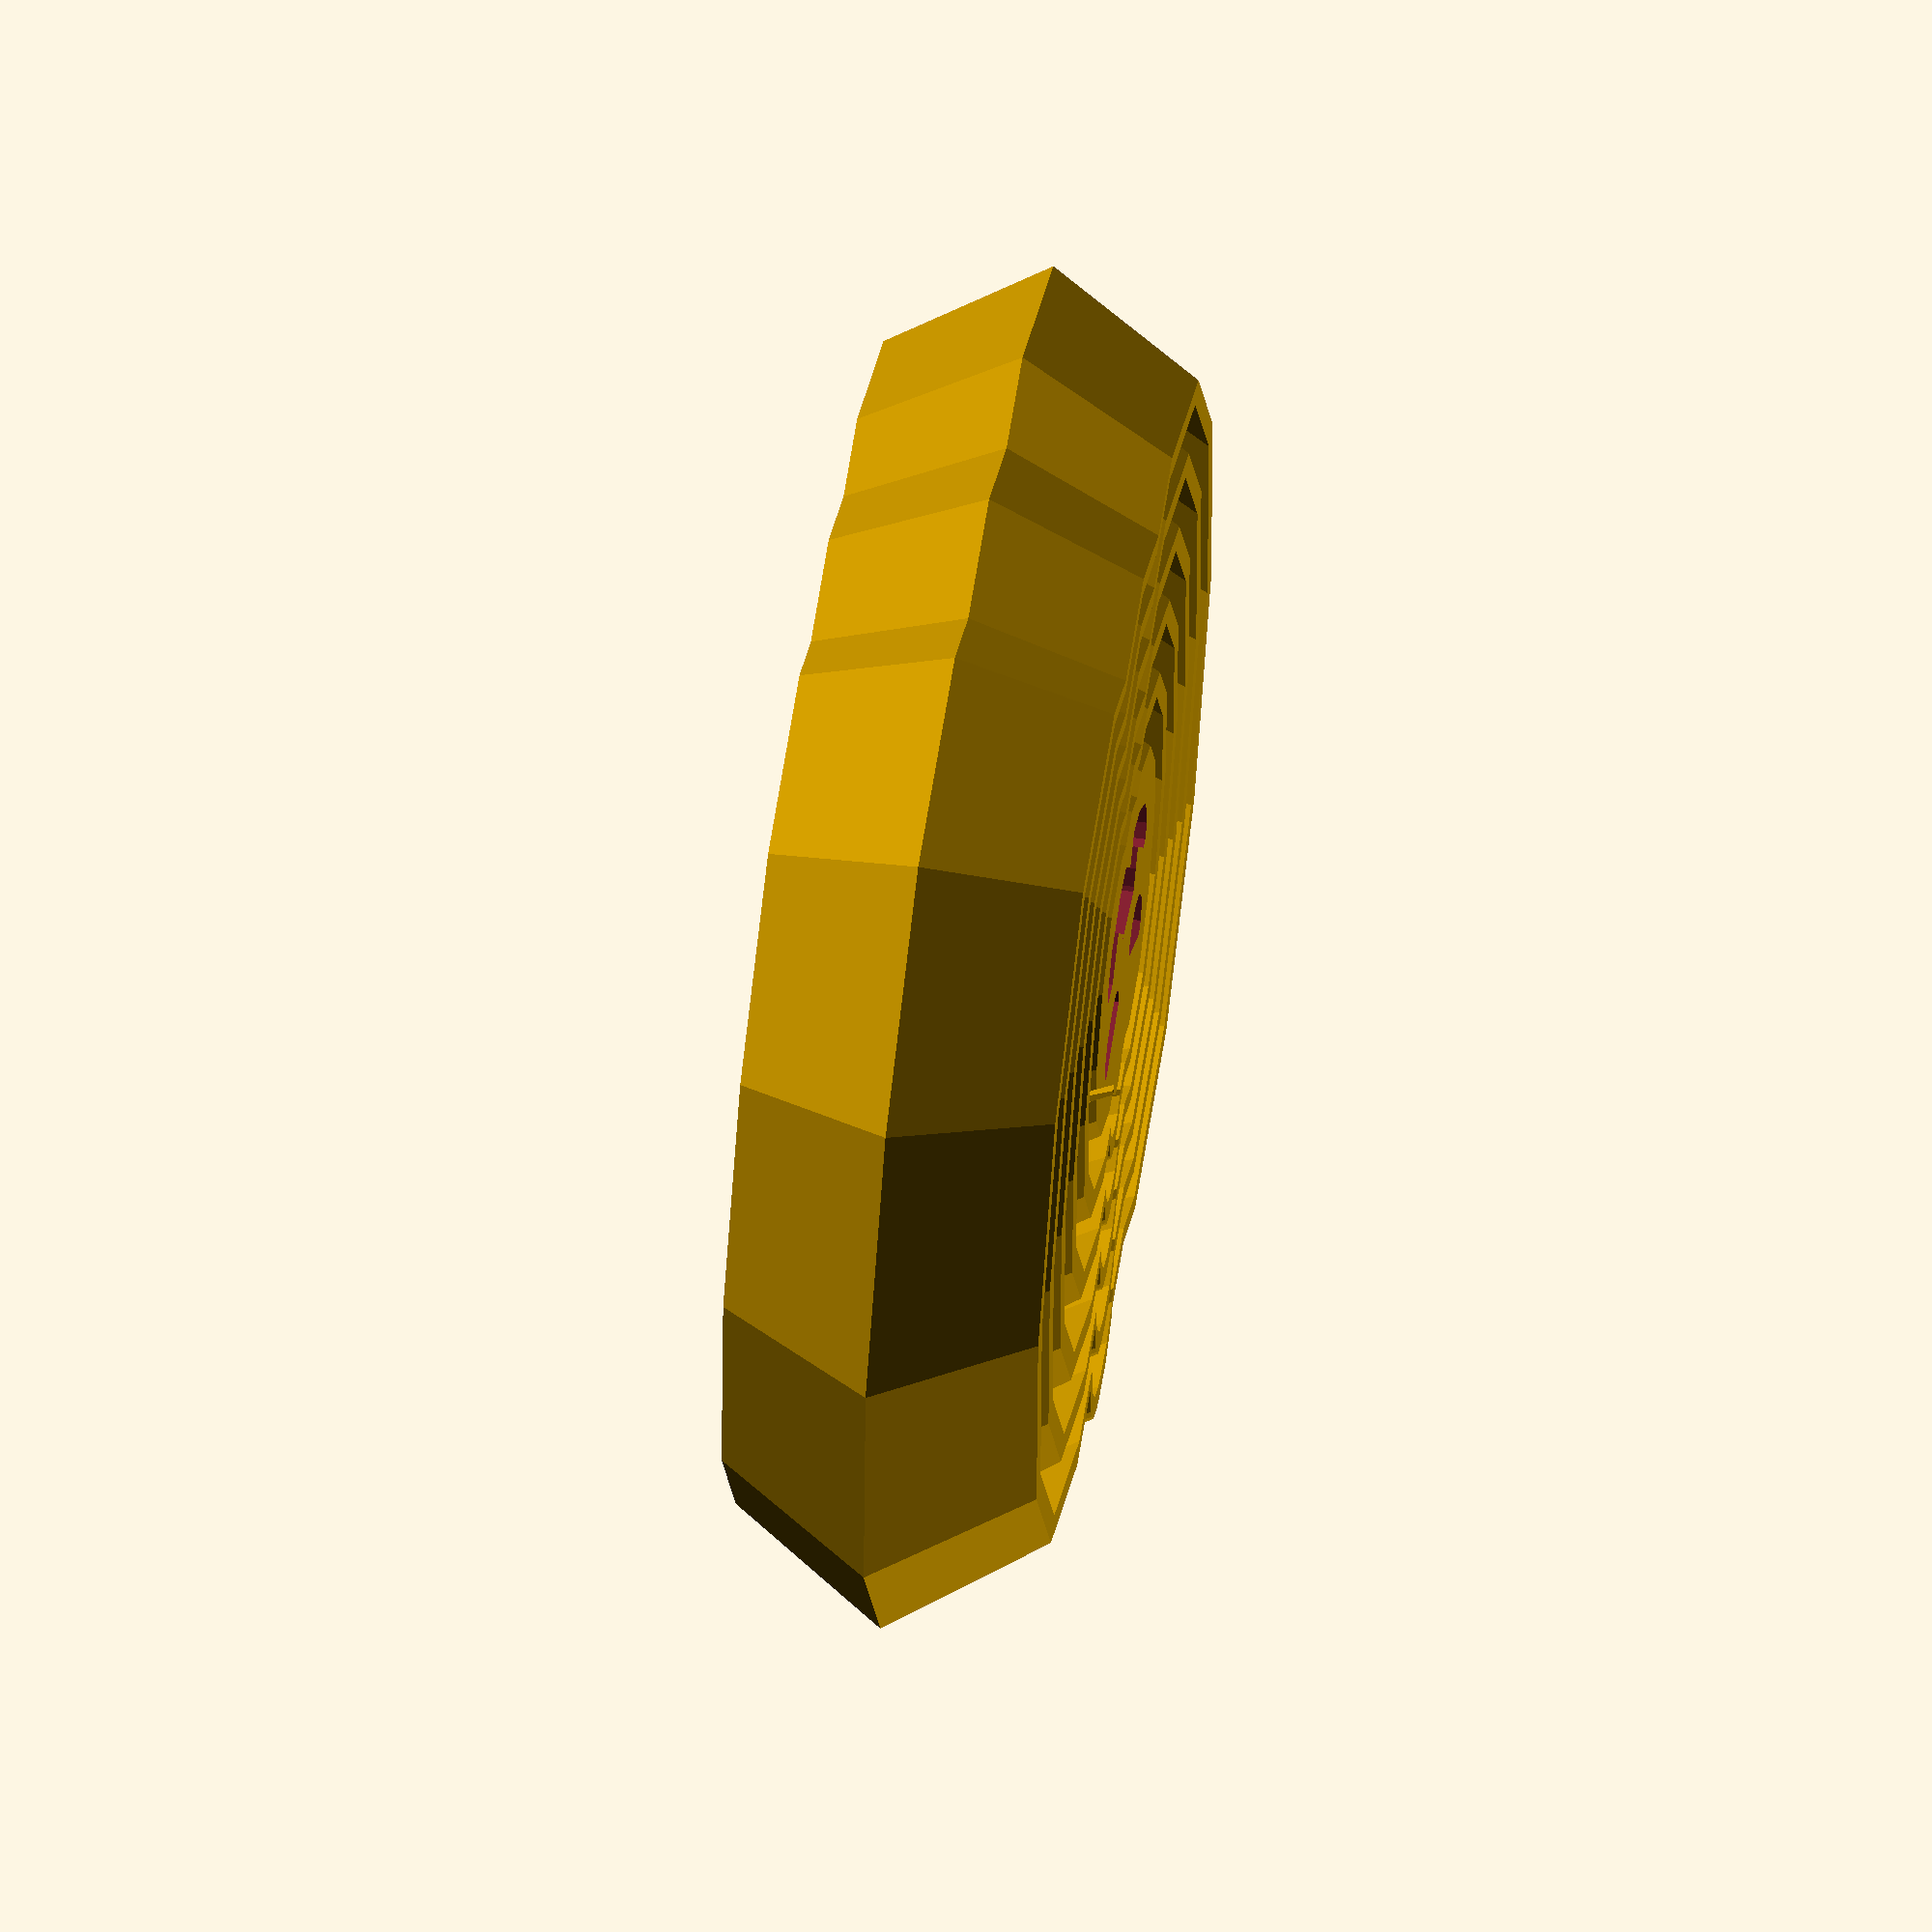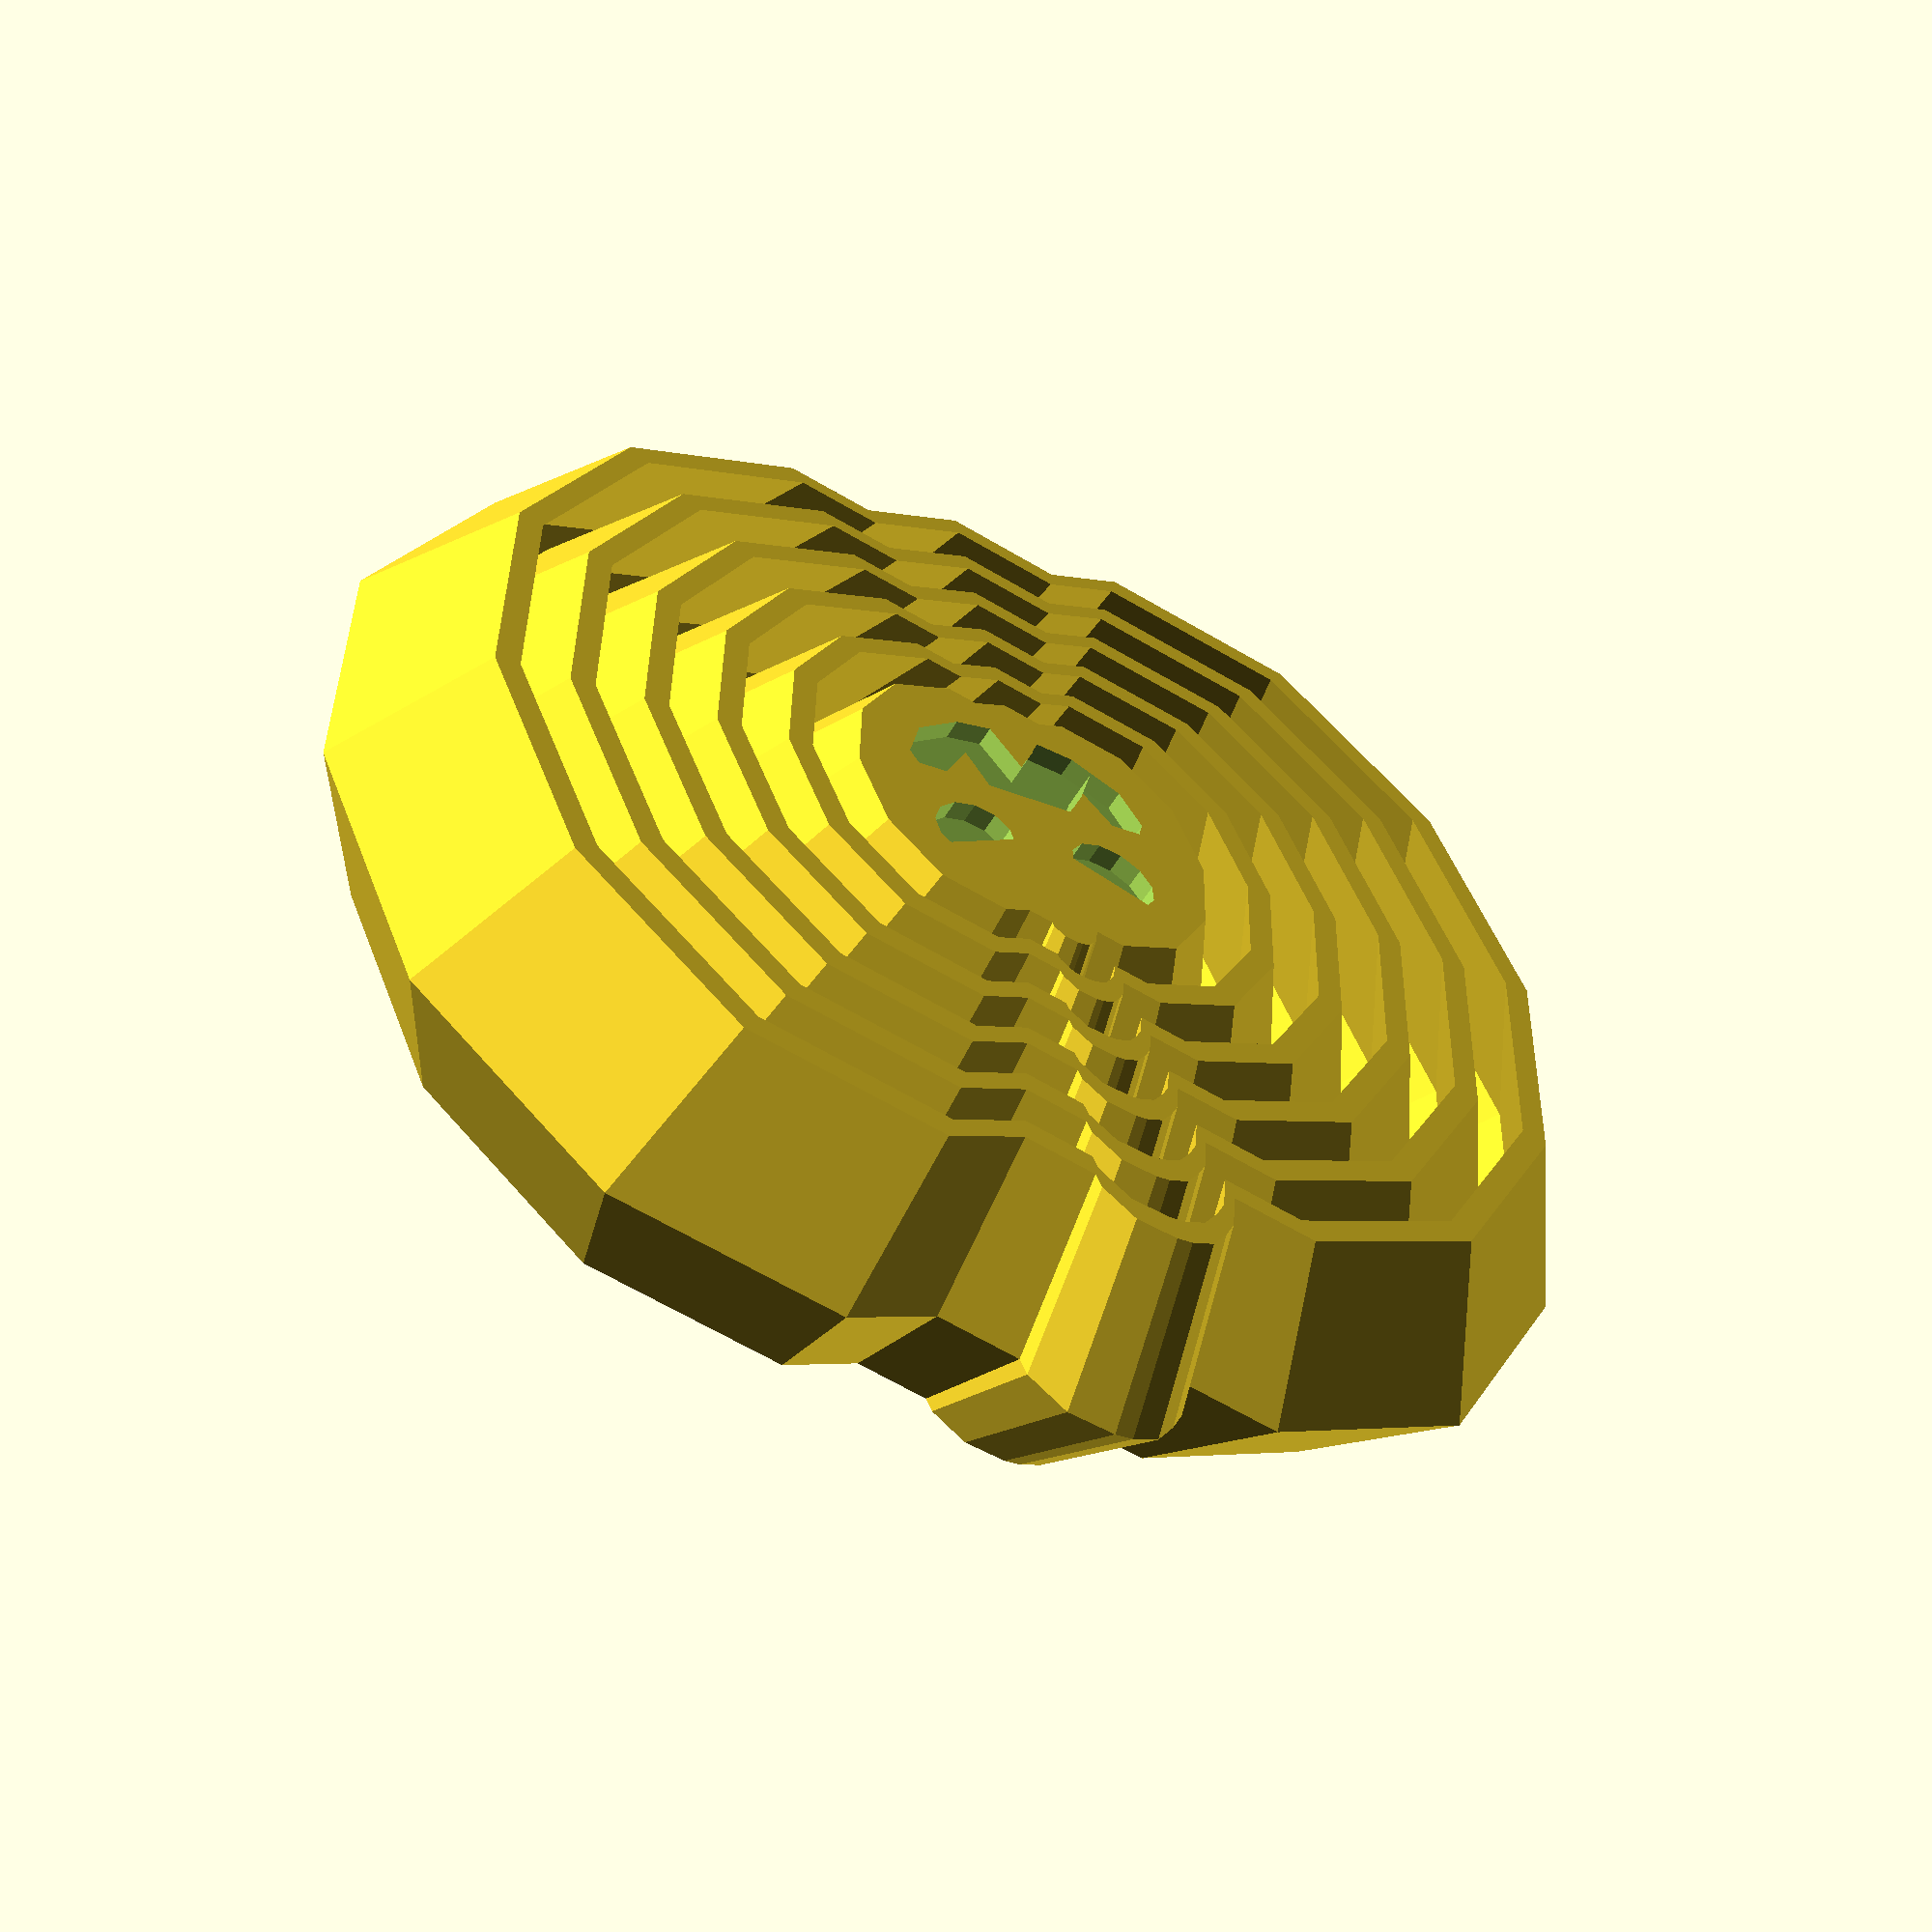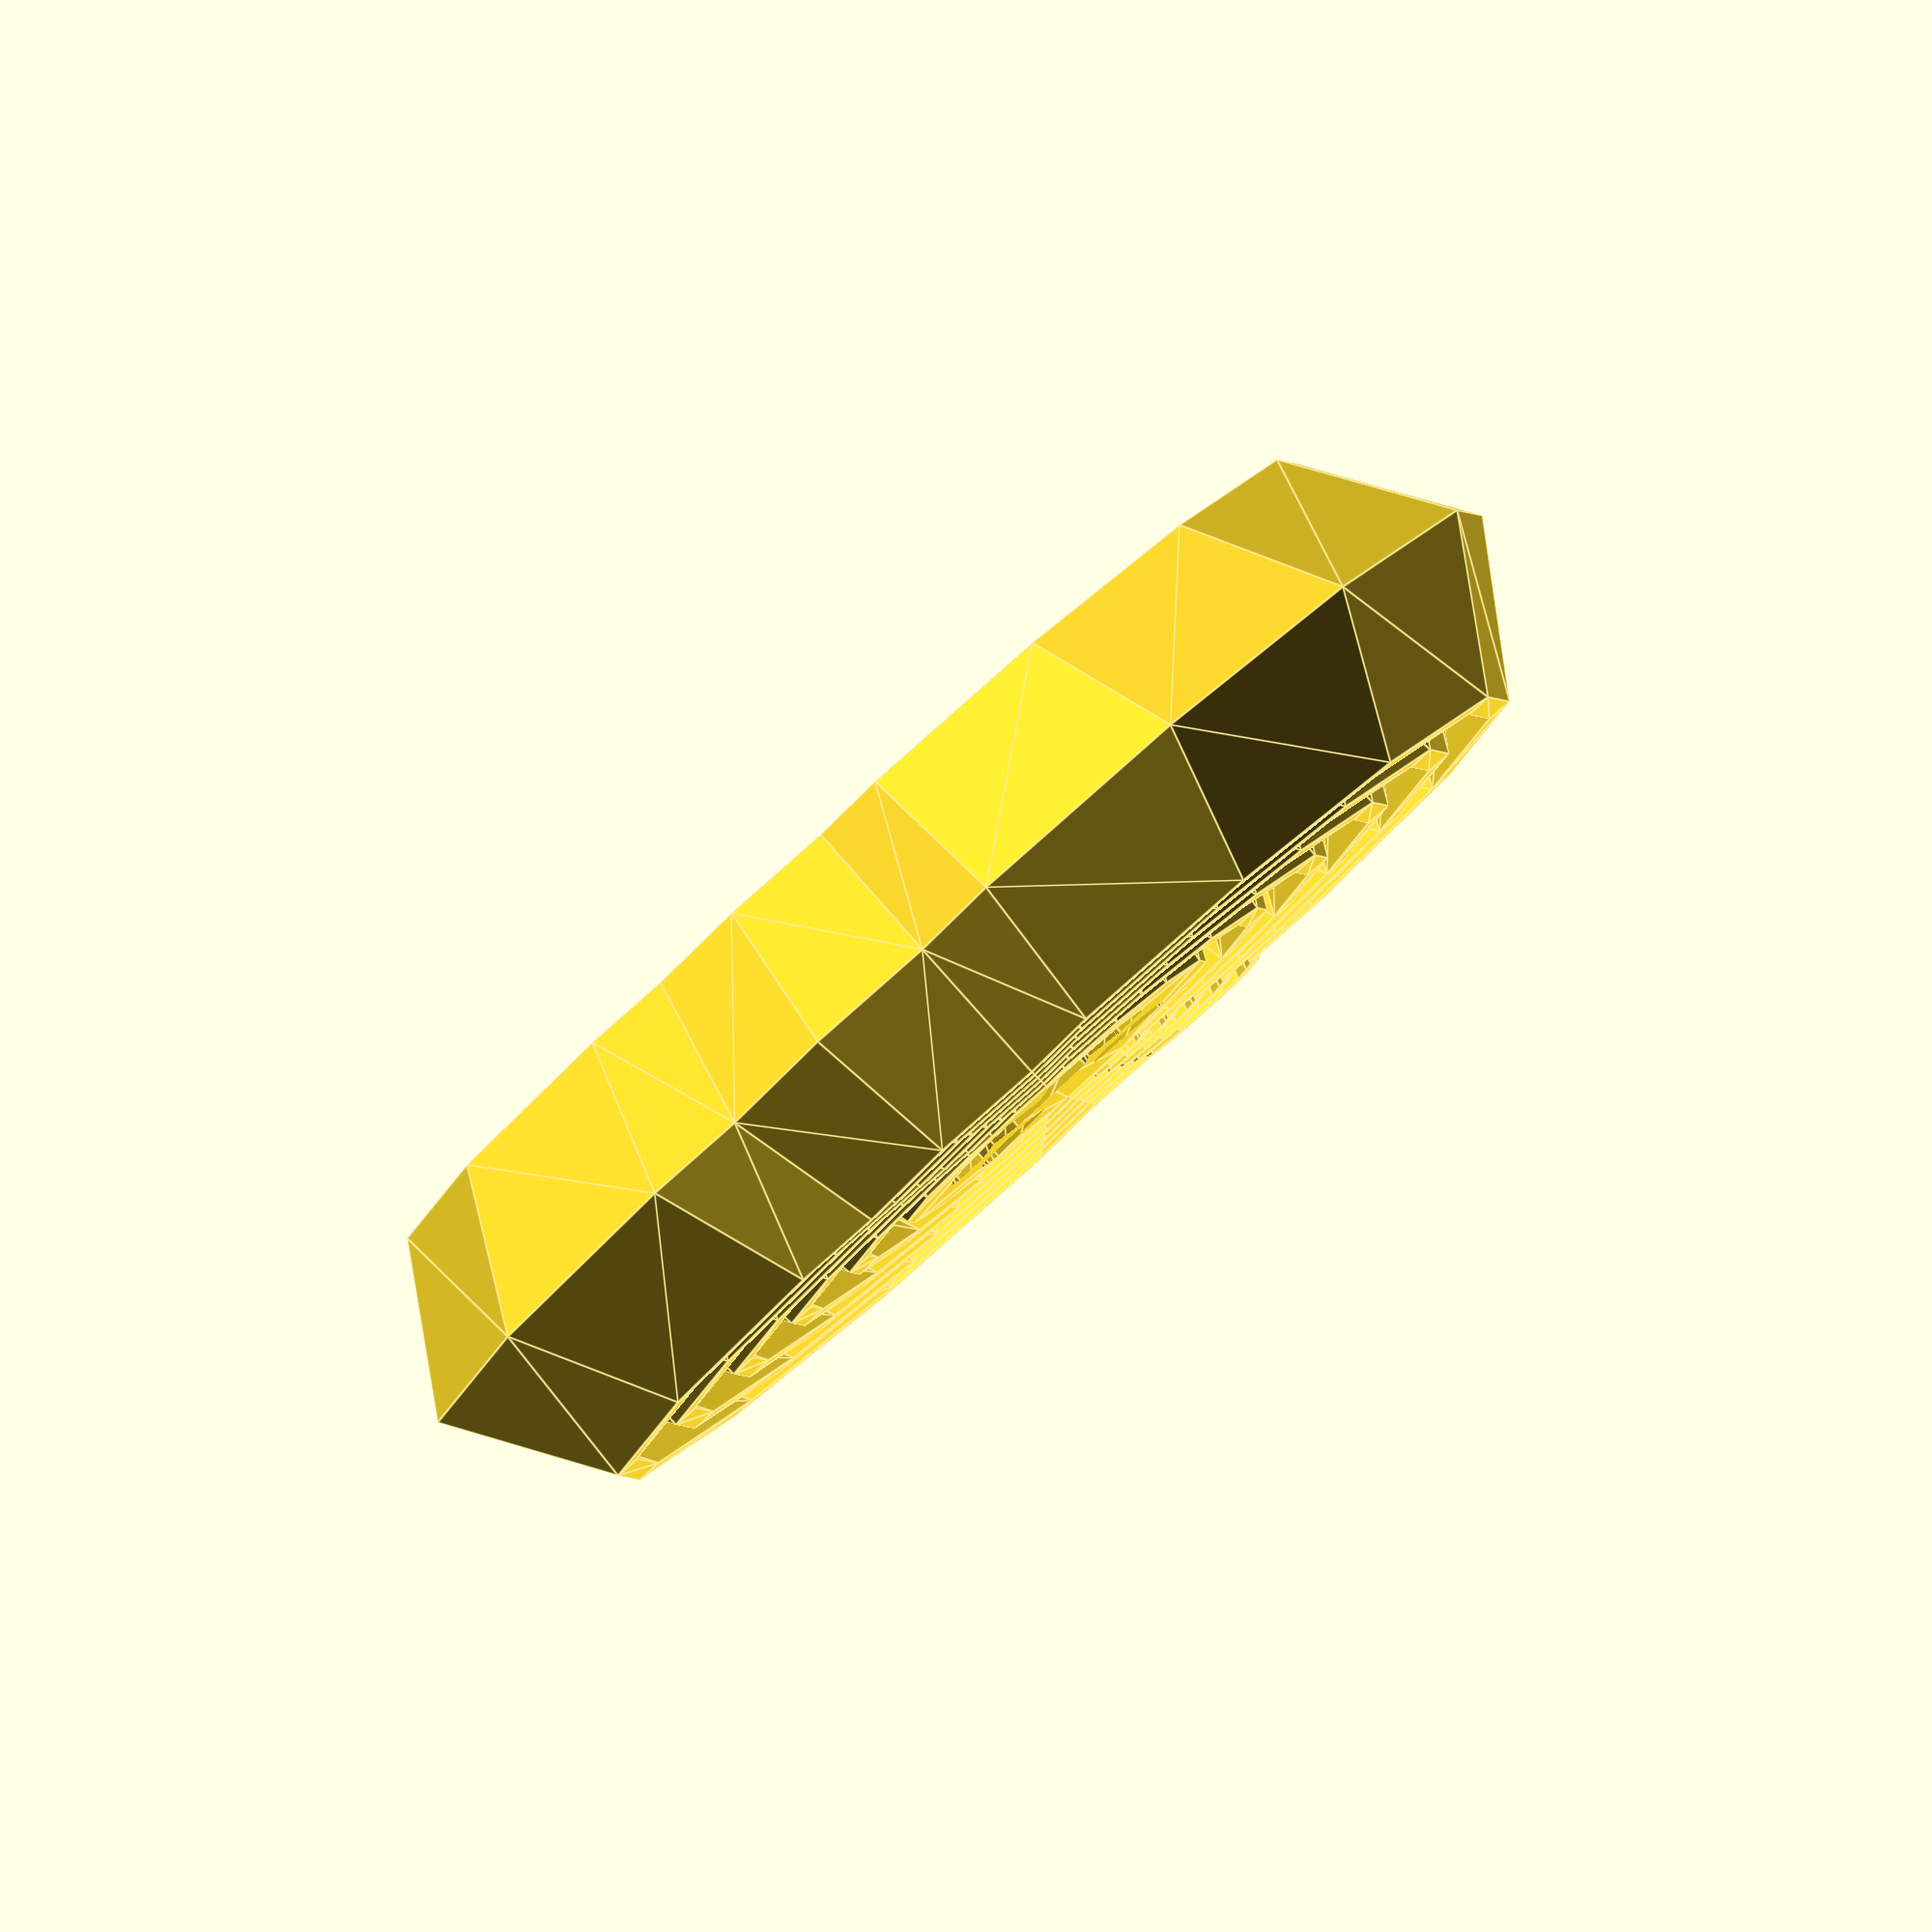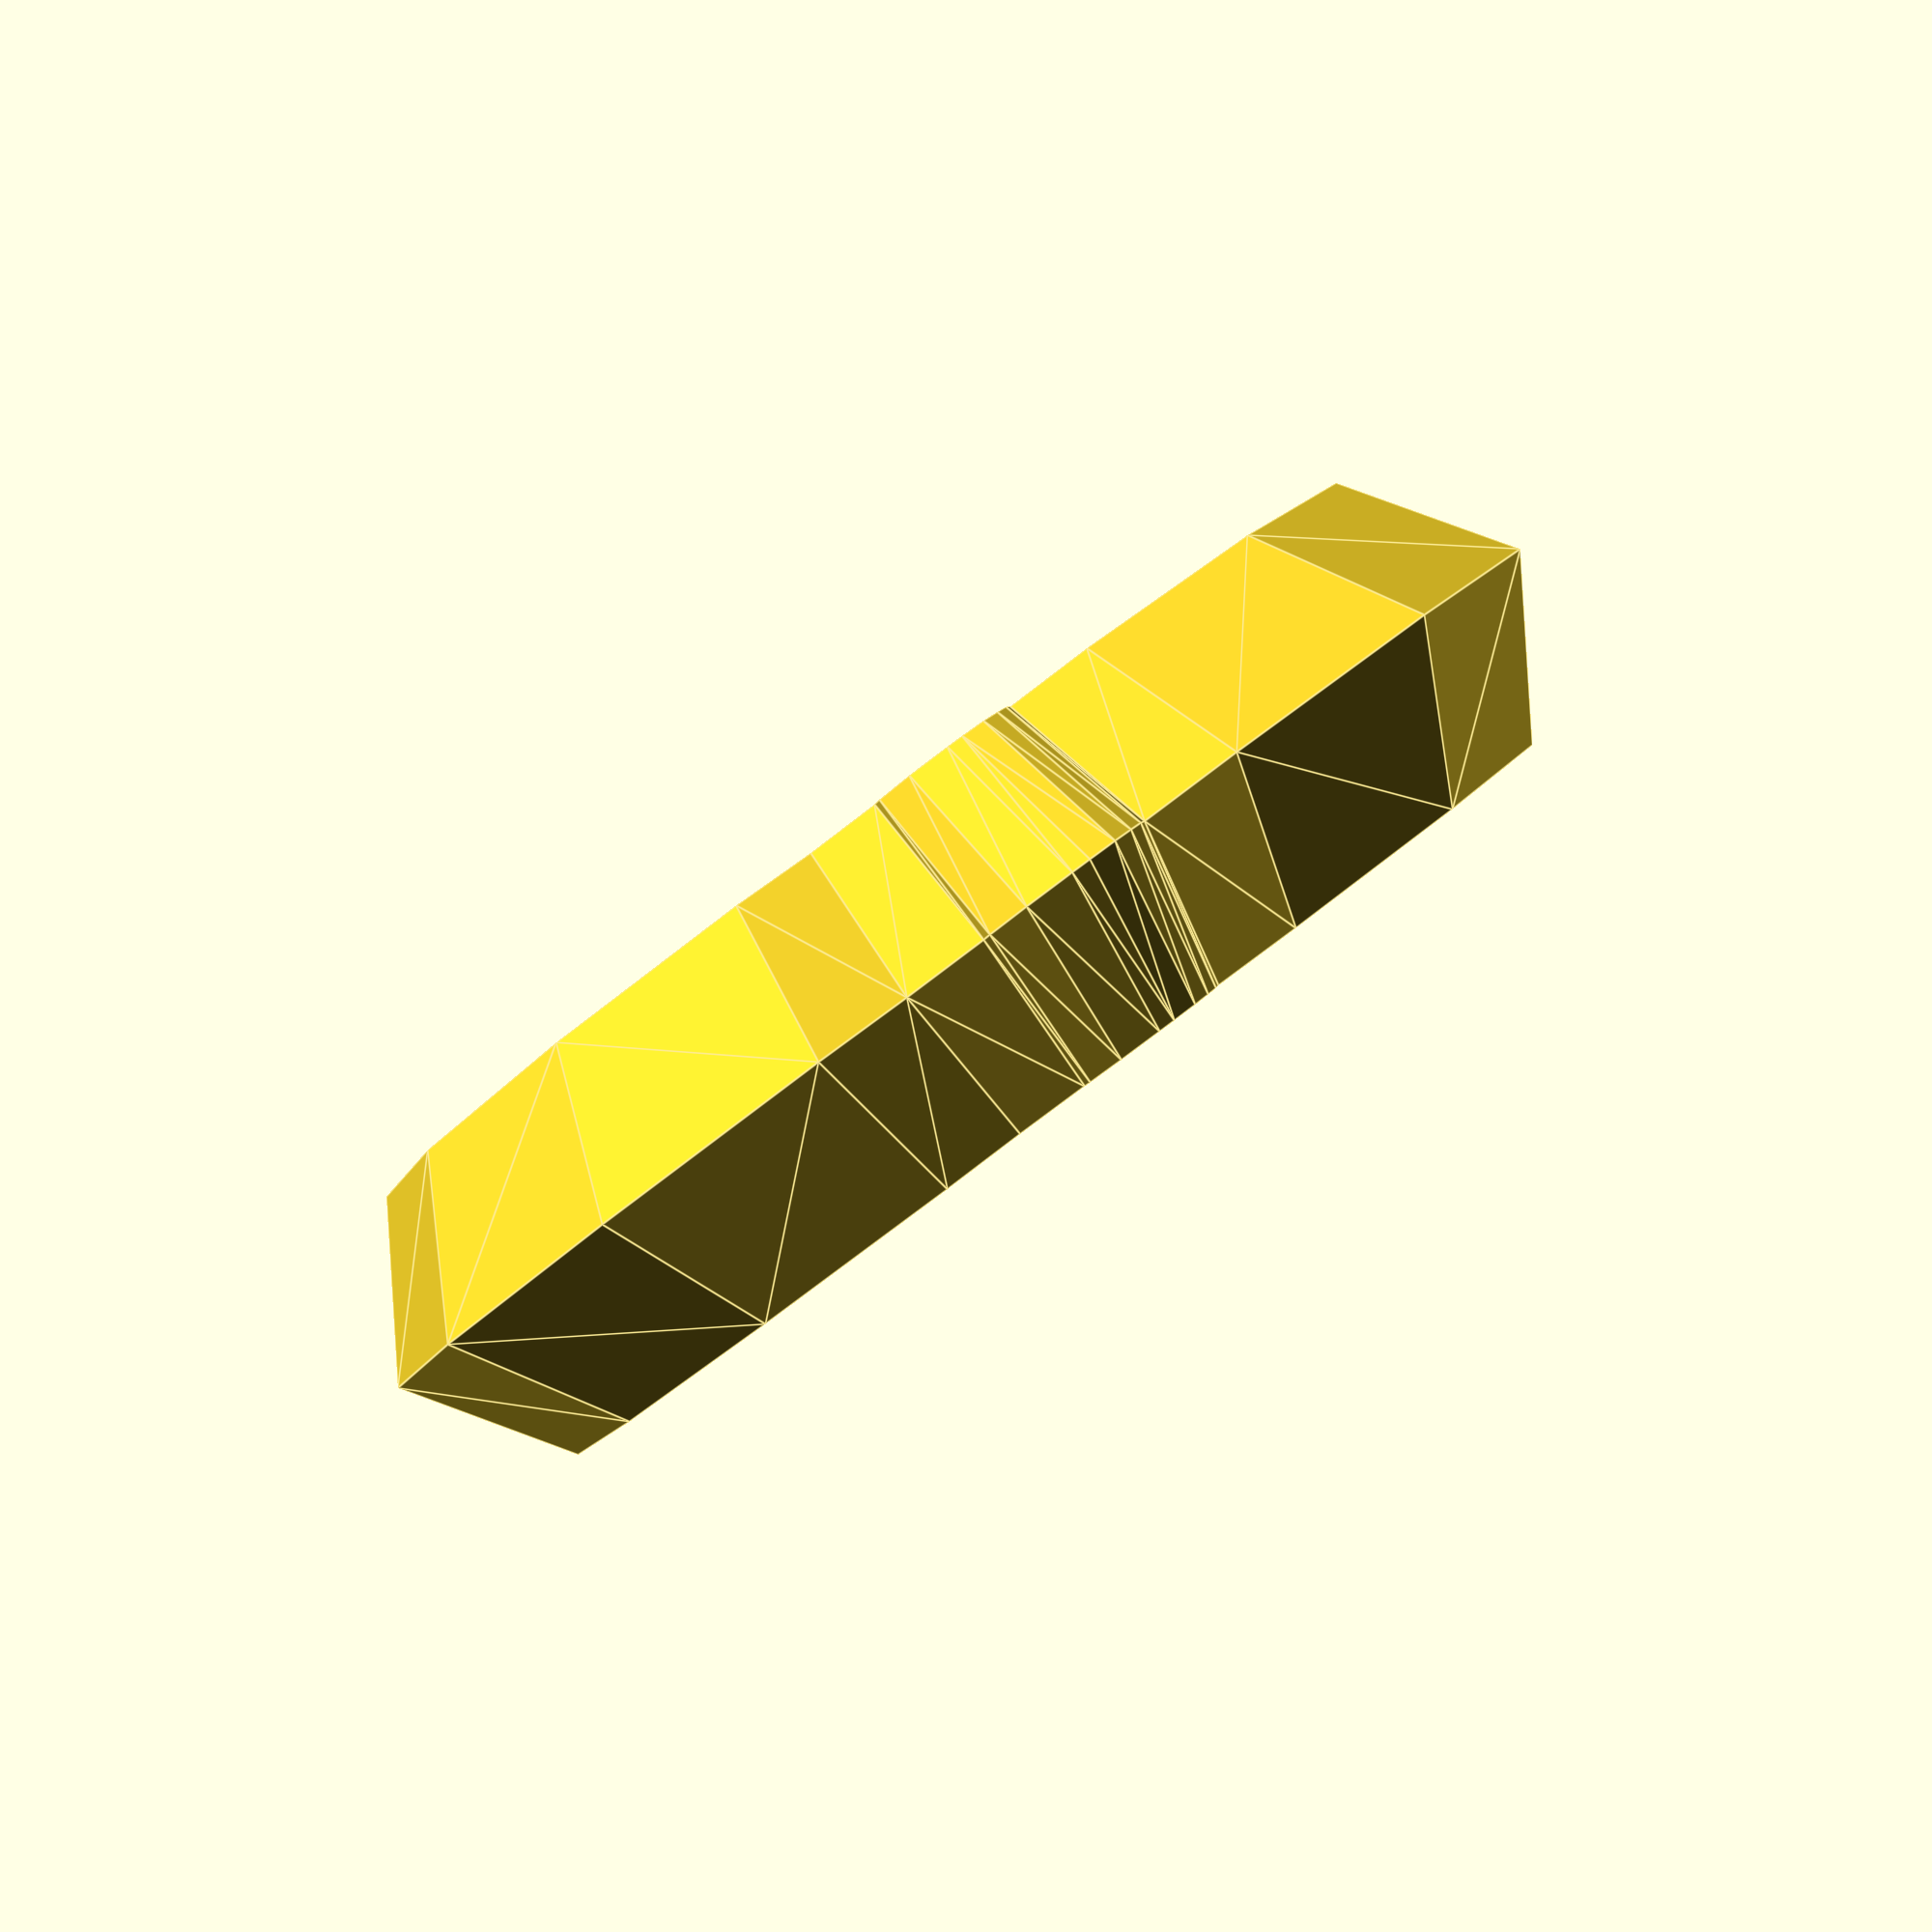
<openscad>
beginning_radius = 7.5;

number_of_polygons = 6;
height = 15;
thickness = 1;
spacing = 1.35;
slope = 0.58;
central_scale = 1;

$fn = 12;
        
fidget_pumpkin(beginning_radius, number_of_polygons, height, thickness, spacing, slope, central_scale);

module fidget_pumpkin(beginning_radius, n, height, thickness, spacing, slope, central_scale) {
    fn = 8;
    theta = 180 / fn;

	y = beginning_radius - beginning_radius * cos(theta);
	dr = y / cos(theta) + thickness + spacing;

    module pumpkin(r) {
        scale(0.7 * r) 
        translate([0, .125]) {
            scale([1, 1.15]) {
                scale([1.2, 1.325])
                    circle(1);

                scale([1.2, 1.3])
                translate([-.5, 0])
                    circle(1);

                scale([1.2, 1.3])
                translate([.5, 0])
                    circle(1);
            }

            hull() {
                translate([.1, 1.4])
                circle(.25);

                translate([.15, 1.5])
                circle(.15);
            }
        }
    }
    
	module eye() {
        scale([1.2, 1] * 1.25)
        difference() {
             circle(1.5);
             translate([0, 2])
                 square(3, center = true);
        }
	}
	
	rs = [for(i = [0: n + 1]) beginning_radius + i * dr];
	
	half_height = height / 2;

	s = [for(i = [1: n + 1]) (rs[i] + slope * half_height) / rs[i]];

	module half() {
	    translate([0, 0, -half_height]) {
		    //translate([0, 0, -4.5])
			difference() {
				linear_extrude(half_height, scale = s[0])
				scale(central_scale)
					pumpkin(beginning_radius);
					
                
                linear_extrude(thickness * 2, center = true) {
                    translate([beginning_radius * 0.5, beginning_radius * 0.45]) 
                    rotate(25)
                        eye();
                    
                    translate([-beginning_radius * 0.5, beginning_radius * 0.45]) 
                    rotate(-25)
                        eye();
                }
                
                linear_extrude(thickness * 2, center = true)
                difference() {
                    translate([0, -1.25])
                    scale([1.6, 1])
                    difference() {
                        circle(4);
                        translate([0, 4.75])
                            square(8, center = true);
                    }
                    translate([-beginning_radius * 0.45, 0])
                    rotate(-85)
                        circle(2.5, $fn = 3);
                        
                    translate([beginning_radius * 0.45, 0])
                    rotate(-95)
                        circle(2.5, $fn = 3);

                        
                    translate([0, beginning_radius * -0.7])
                    rotate(-30)
                        circle(2.5, $fn = 3);
                }
			}
			
			for(i = [1:n - 1]) {
				linear_extrude(half_height, scale = s[i])
				difference() {
					pumpkin(rs[i]);
				    pumpkin(rs[i] - thickness);
				}					
			}
		}
	}
	
	half();	
	mirror([0, 0, 1])
		half();
}
</openscad>
<views>
elev=304.8 azim=194.5 roll=278.6 proj=o view=solid
elev=52.2 azim=191.0 roll=150.7 proj=p view=wireframe
elev=275.4 azim=198.7 roll=138.5 proj=o view=edges
elev=91.2 azim=187.2 roll=216.7 proj=p view=edges
</views>
